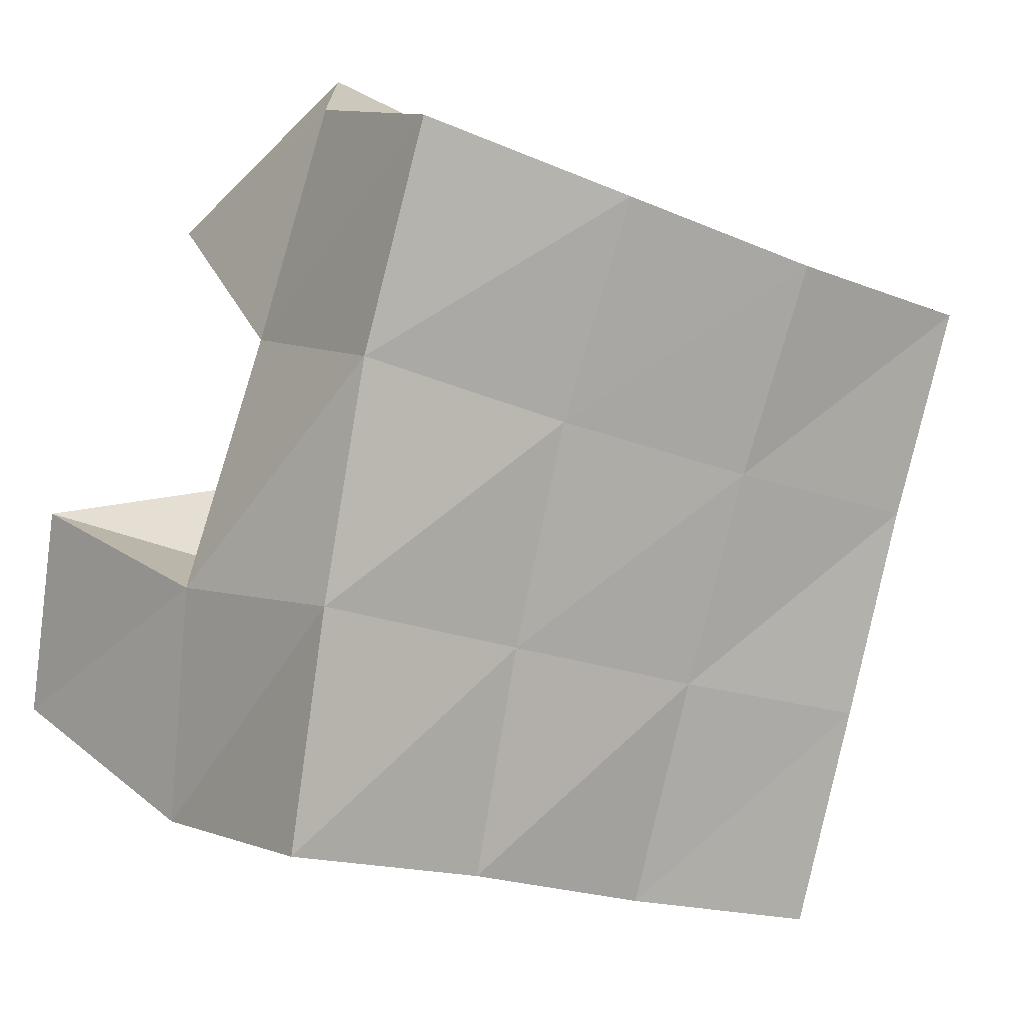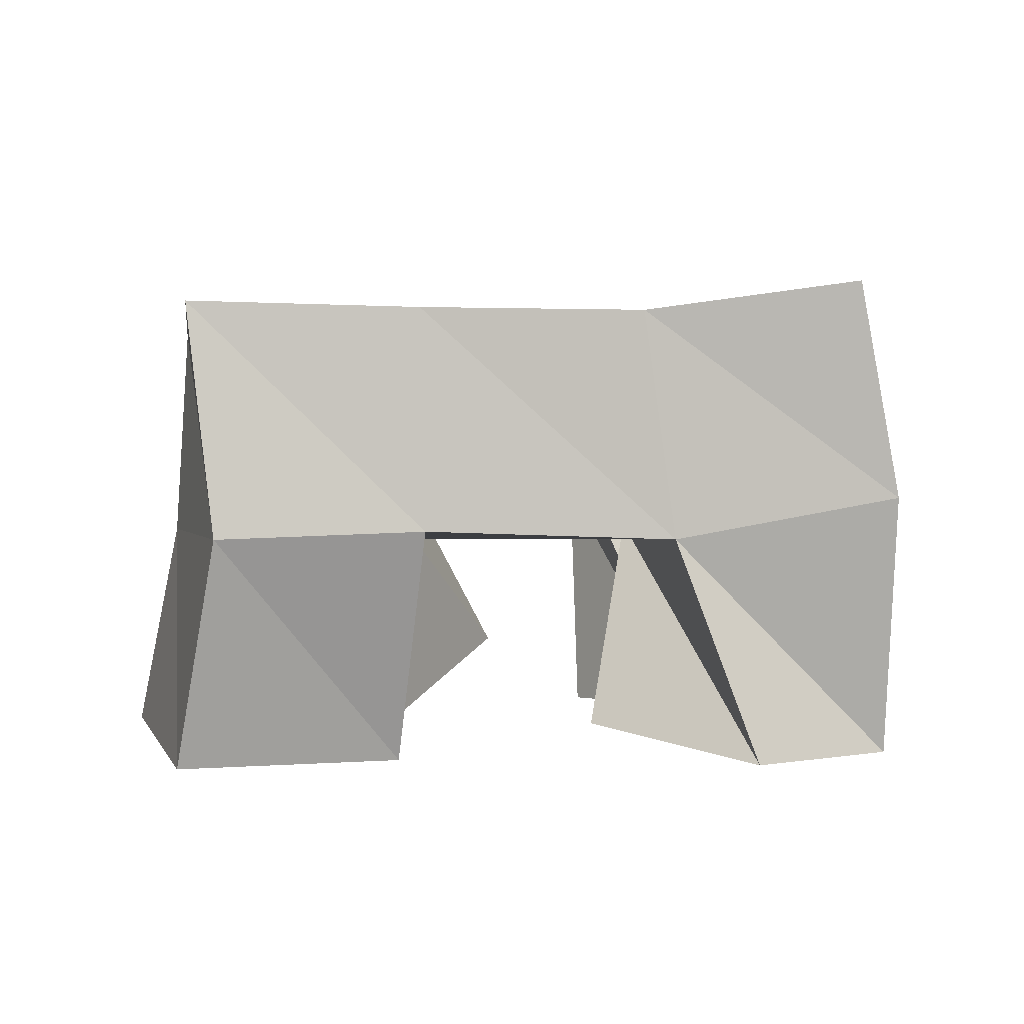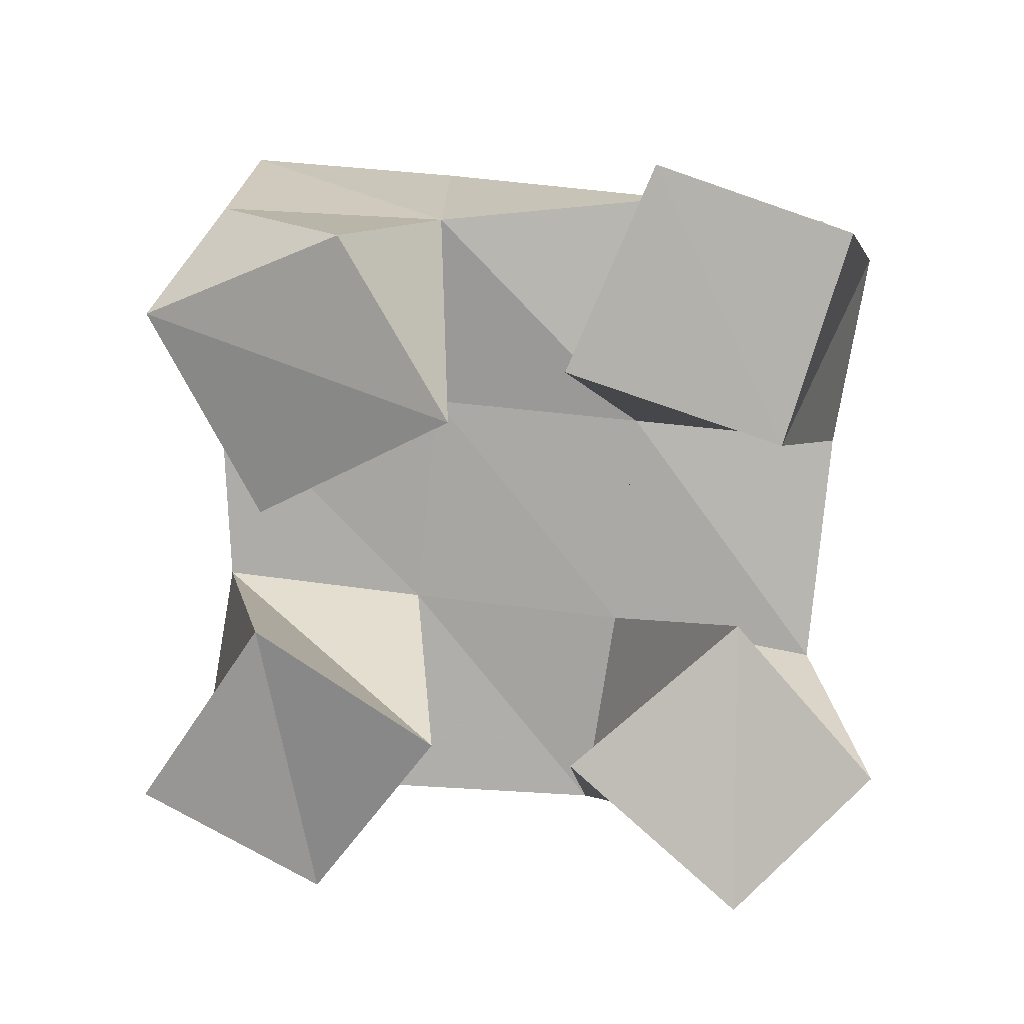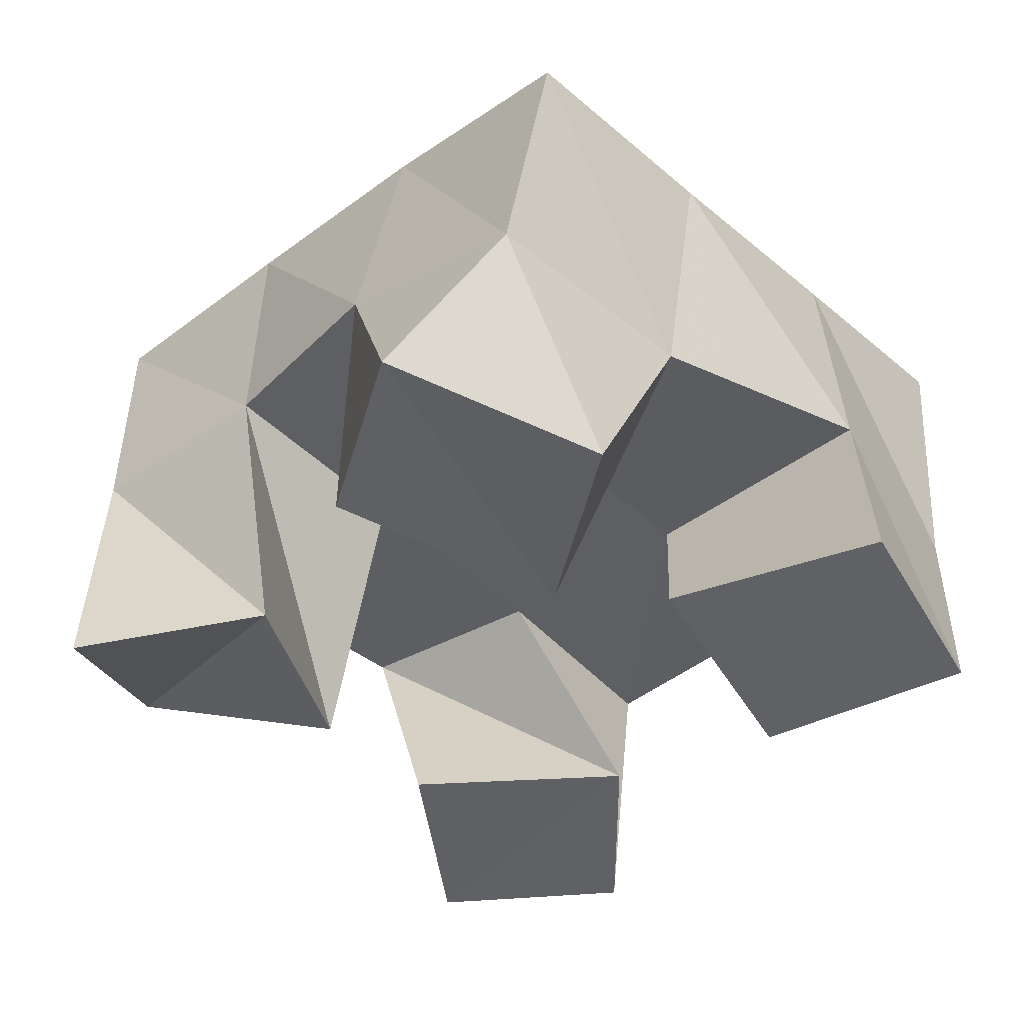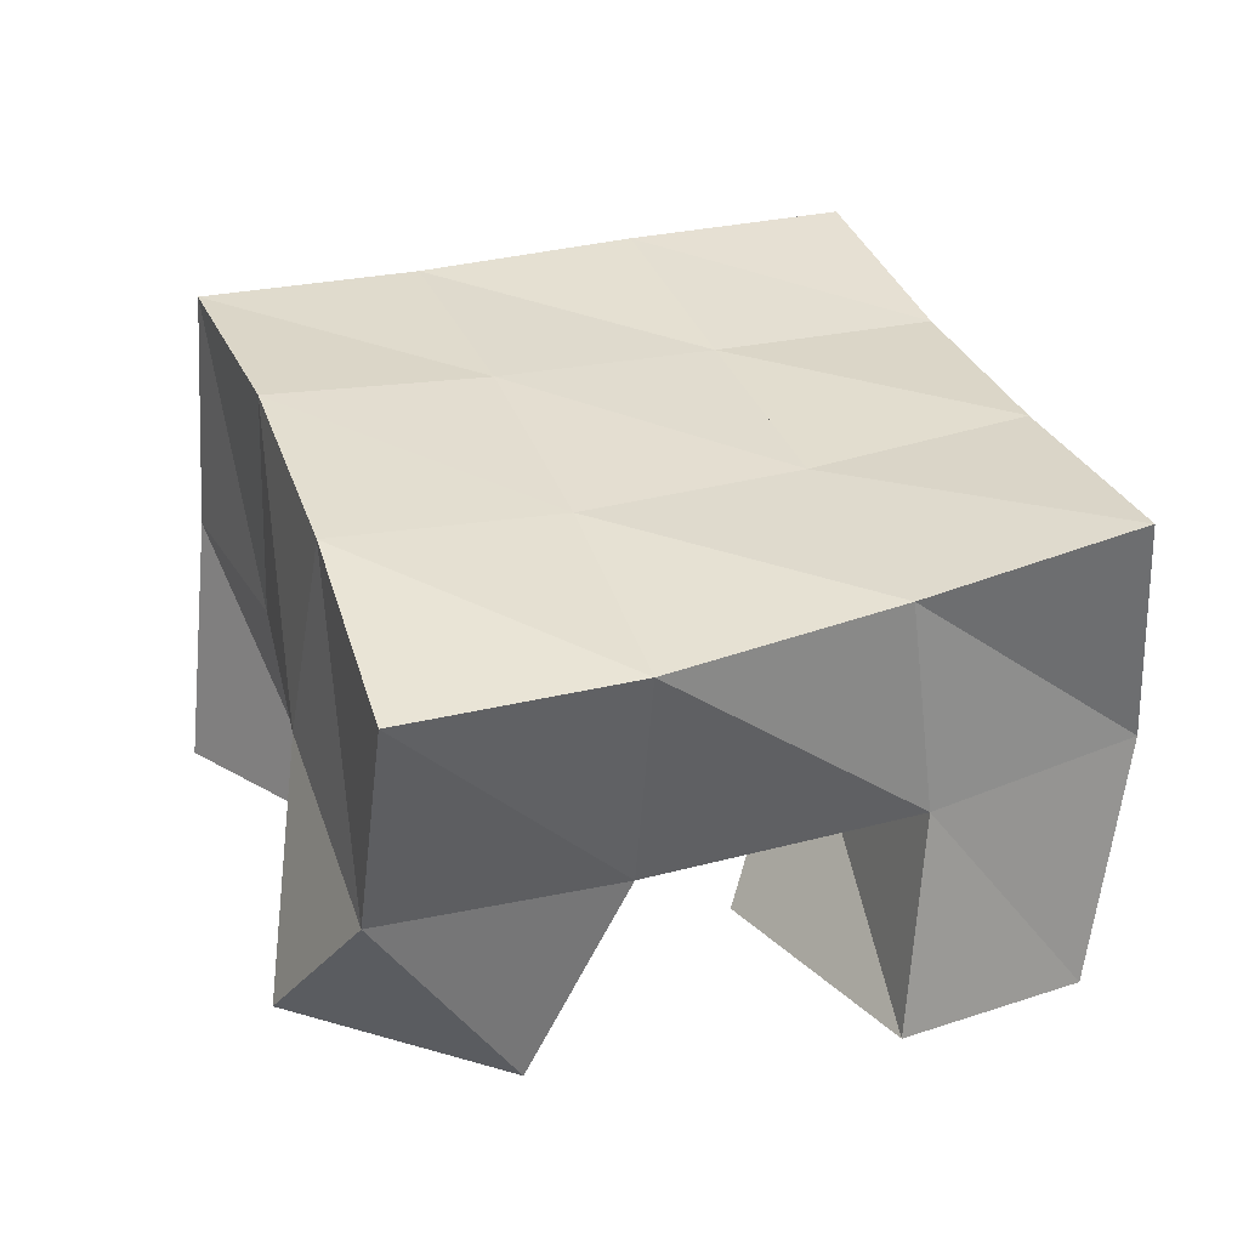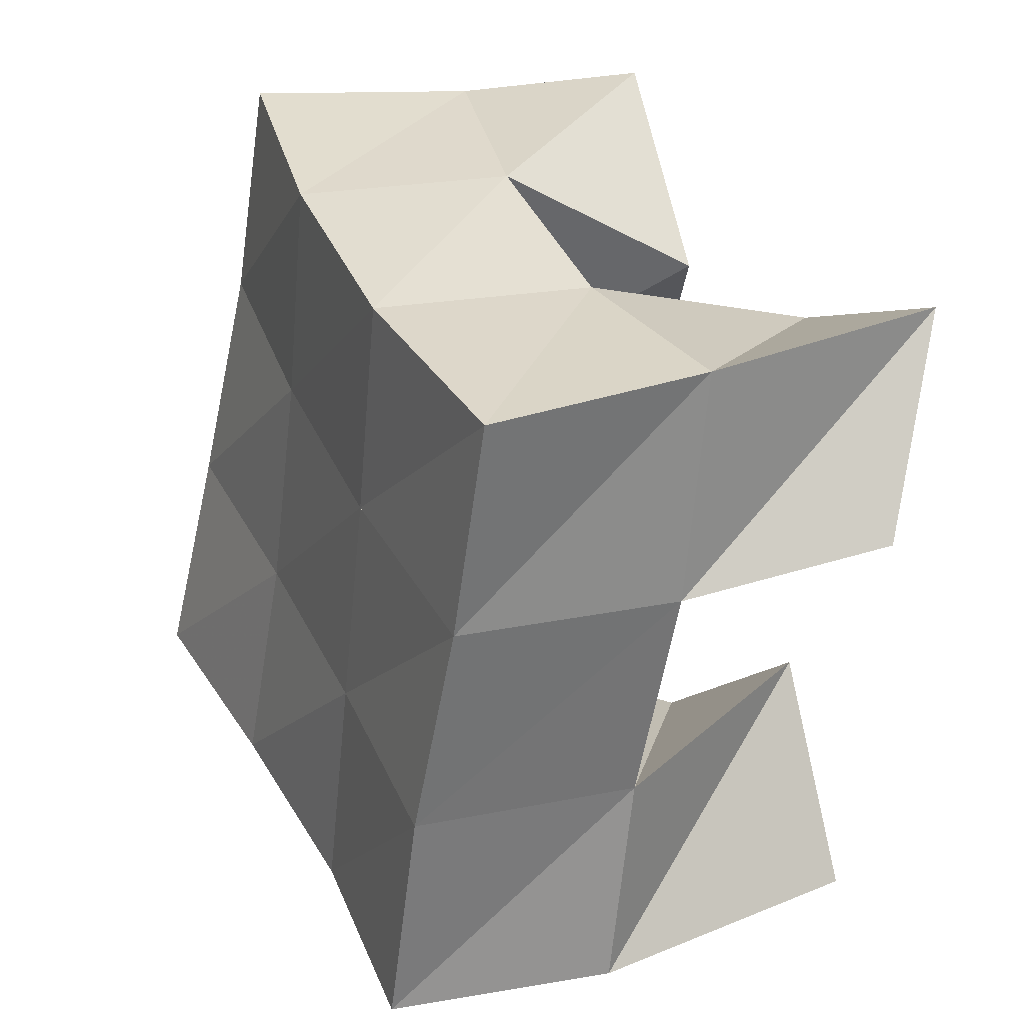
<metadata>
{"format":"obj","ext":"obj","renderer":"f3d","projection":"perspective","resolution":1024,"background":"white","views":[{"elev":11.3,"azim":140.3,"up":"+Z"},{"elev":1.8,"azim":157.5,"up":"+Y"},{"elev":-79.4,"azim":67.3,"up":"+Y"},{"elev":-41.1,"azim":25.9,"up":"+Y"},{"elev":30.5,"azim":52.4,"up":"+Y"},{"elev":14.7,"azim":-118.2,"up":"+Z"}]}
</metadata>
<code>
v 3.717 0.1001 0.227
v 3.715 0.1563 0.2191
v 3.705 0.1175 0.1807
v 3.724 0.1566 0.1693
v 3.762 0.1006 0.2176
v 3.759 0.158 0.2295
v 3.752 0.1029 0.1695
v 3.773 0.1552 0.1836
v 3.845 0.1076 0.1746
v 3.836 0.1488 0.1507
v 3.849 0.1 0.1232
v 3.85 0.1525 0.103
v 3.896 0.1063 0.1741
v 3.89 0.1516 0.1643
v 3.899 0.1 0.128
v 3.895 0.151 0.1133
v 3.786 0.1172 0.2273
v 3.8 0.1566 0.2486
v 3.825 0.1 0.1952
v 3.821 0.1509 0.1983
v 3.82 0.1118 0.2684
v 3.846 0.1435 0.2634
v 3.854 0.1 0.234
v 3.864 0.1429 0.2142
v 3.76 0.104 0.1375
v 3.74 0.1577 0.1232
v 3.743 0.1007 0.08856
v 3.747 0.1594 0.07703
v 3.805 0.1073 0.1142
v 3.787 0.1522 0.1354
v 3.785 0.1021 0.07148
v 3.797 0.1506 0.08694
v 3.712 0.2082 0.2141
v 3.728 0.2072 0.1682
v 3.761 0.2082 0.2288
v 3.777 0.2047 0.183
v 3.81 0.2027 0.2462
v 3.825 0.1994 0.1992
v 3.857 0.1924 0.264
v 3.872 0.1924 0.2166
v 3.744 0.2085 0.1225
v 3.791 0.2026 0.1365
v 3.838 0.199 0.152
v 3.886 0.1969 0.168
v 3.758 0.2076 0.07448
v 3.805 0.2008 0.08812
v 3.851 0.2013 0.1047
v 3.899 0.2024 0.1201
f 1 2 4
f 3 1 4
f 2 6 8
f 4 2 8
f 6 5 7
f 8 6 7
f 5 1 3
f 7 5 3
f 8 7 3
f 4 8 3
f 2 1 5
f 6 2 5
f 9 10 12
f 11 9 12
f 10 14 16
f 12 10 16
f 14 13 15
f 16 14 15
f 13 9 11
f 15 13 11
f 16 15 11
f 12 16 11
f 10 9 13
f 14 10 13
f 17 18 20
f 19 17 20
f 18 22 24
f 20 18 24
f 22 21 23
f 24 22 23
f 21 17 19
f 23 21 19
f 24 23 19
f 20 24 19
f 18 17 21
f 22 18 21
f 25 26 28
f 27 25 28
f 26 30 32
f 28 26 32
f 30 29 31
f 32 30 31
f 29 25 27
f 31 29 27
f 32 31 27
f 28 32 27
f 26 25 29
f 30 26 29
f 2 33 34
f 4 2 34
f 33 35 36
f 34 33 36
f 35 6 8
f 36 35 8
f 6 2 4
f 8 6 4
f 36 8 4
f 34 36 4
f 33 2 6
f 35 33 6
f 6 35 36
f 8 6 36
f 35 37 38
f 36 35 38
f 37 18 20
f 38 37 20
f 18 6 8
f 20 18 8
f 38 20 8
f 36 38 8
f 35 6 18
f 37 35 18
f 18 37 38
f 20 18 38
f 37 39 40
f 38 37 40
f 39 22 24
f 40 39 24
f 22 18 20
f 24 22 20
f 40 24 20
f 38 40 20
f 37 18 22
f 39 37 22
f 4 34 41
f 26 4 41
f 34 36 42
f 41 34 42
f 36 8 30
f 42 36 30
f 8 4 26
f 30 8 26
f 42 30 26
f 41 42 26
f 34 4 8
f 36 34 8
f 8 36 42
f 30 8 42
f 36 38 43
f 42 36 43
f 38 20 10
f 43 38 10
f 20 8 30
f 10 20 30
f 43 10 30
f 42 43 30
f 36 8 20
f 38 36 20
f 20 38 43
f 10 20 43
f 38 40 44
f 43 38 44
f 40 24 14
f 44 40 14
f 24 20 10
f 14 24 10
f 44 14 10
f 43 44 10
f 38 20 24
f 40 38 24
f 26 41 45
f 28 26 45
f 41 42 46
f 45 41 46
f 42 30 32
f 46 42 32
f 30 26 28
f 32 30 28
f 46 32 28
f 45 46 28
f 41 26 30
f 42 41 30
f 30 42 46
f 32 30 46
f 42 43 47
f 46 42 47
f 43 10 12
f 47 43 12
f 10 30 32
f 12 10 32
f 47 12 32
f 46 47 32
f 42 30 10
f 43 42 10
f 10 43 47
f 12 10 47
f 43 44 48
f 47 43 48
f 44 14 16
f 48 44 16
f 14 10 12
f 16 14 12
f 48 16 12
f 47 48 12
f 43 10 14
f 44 43 14

</code>
